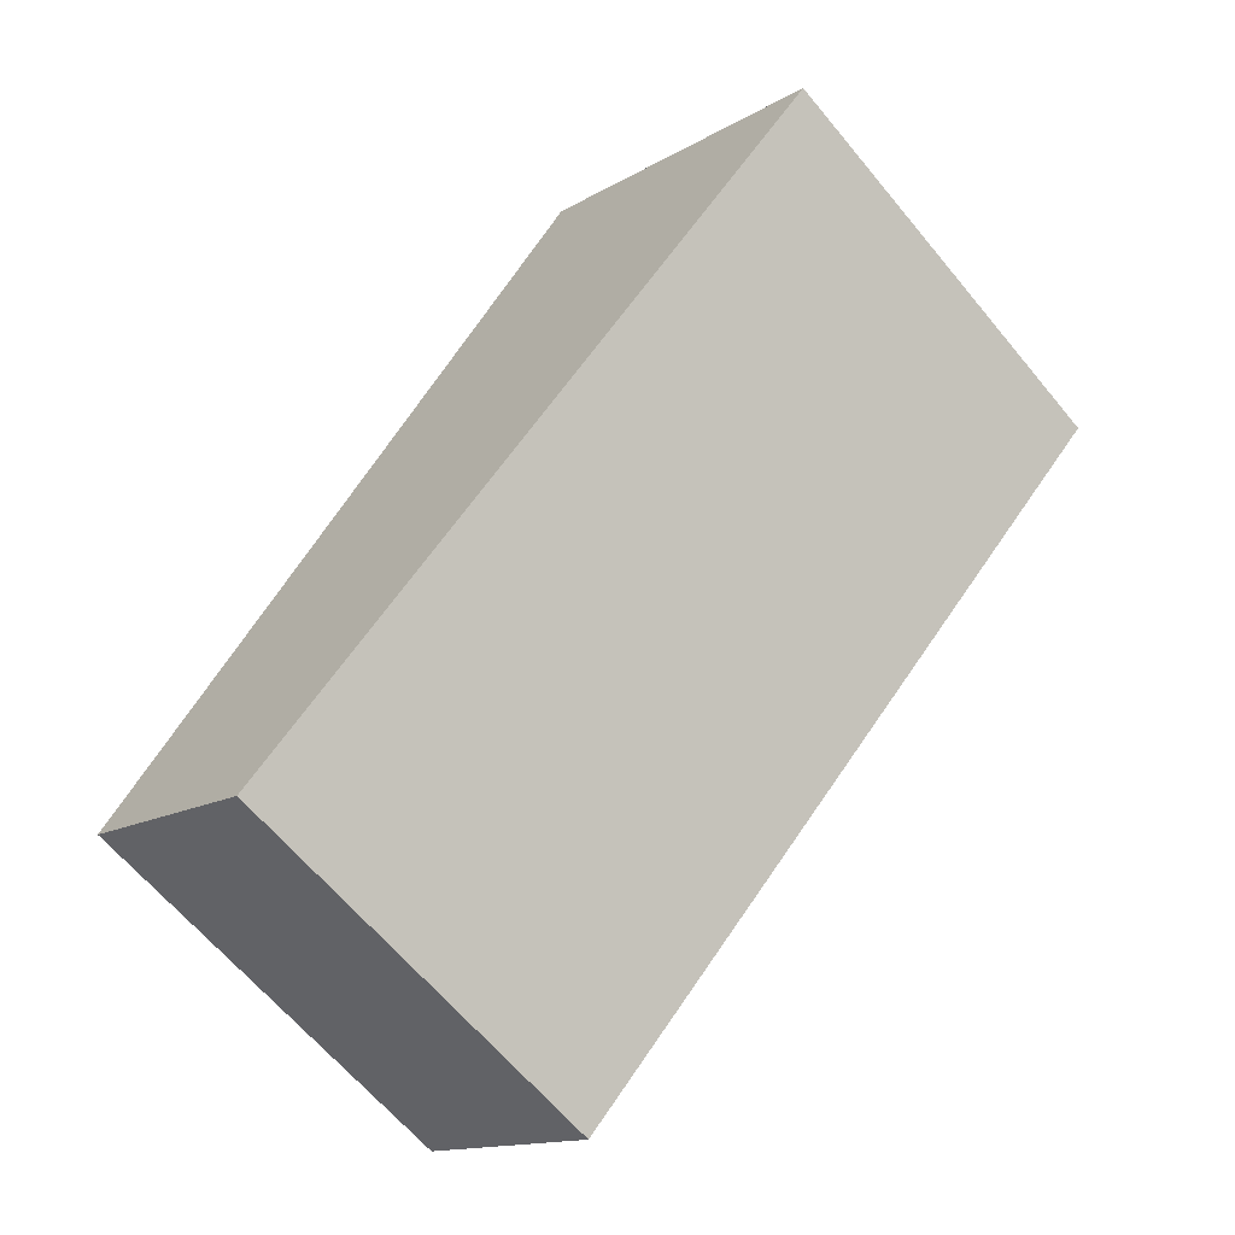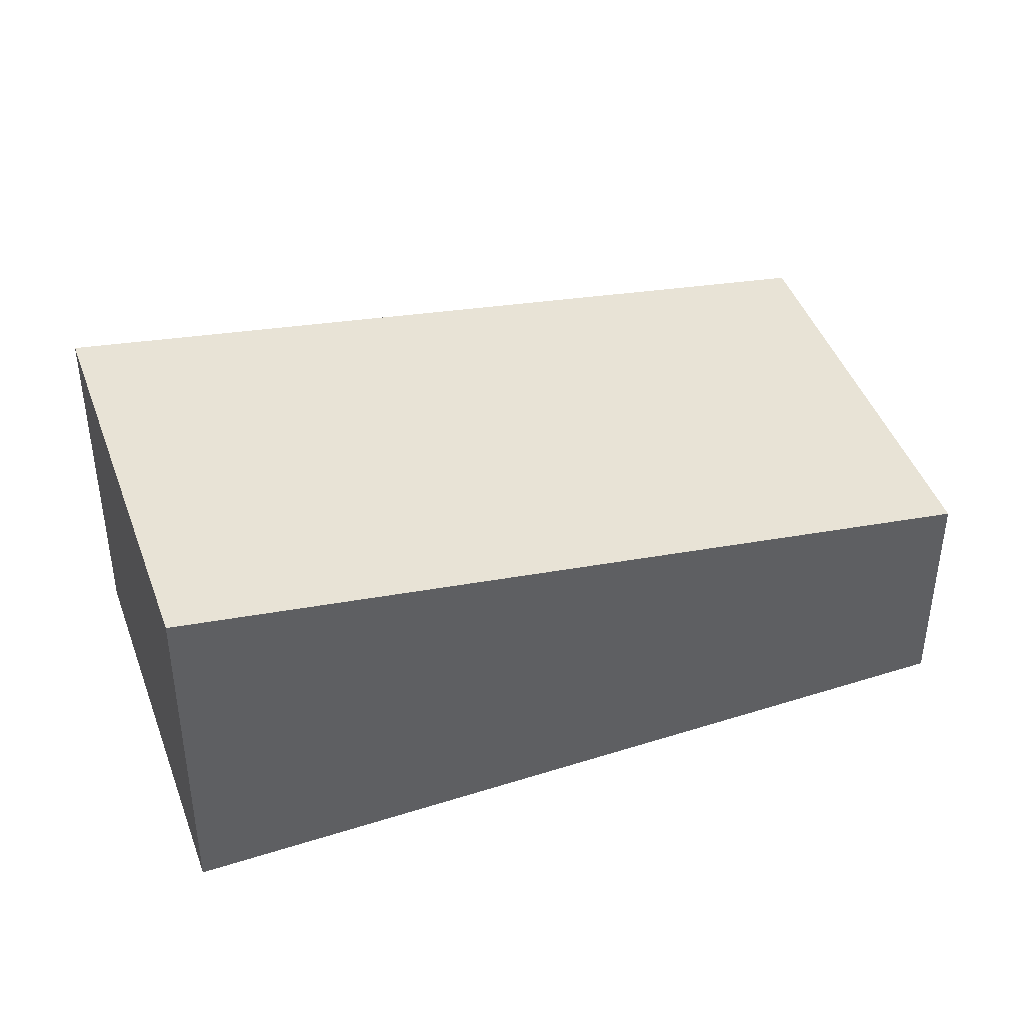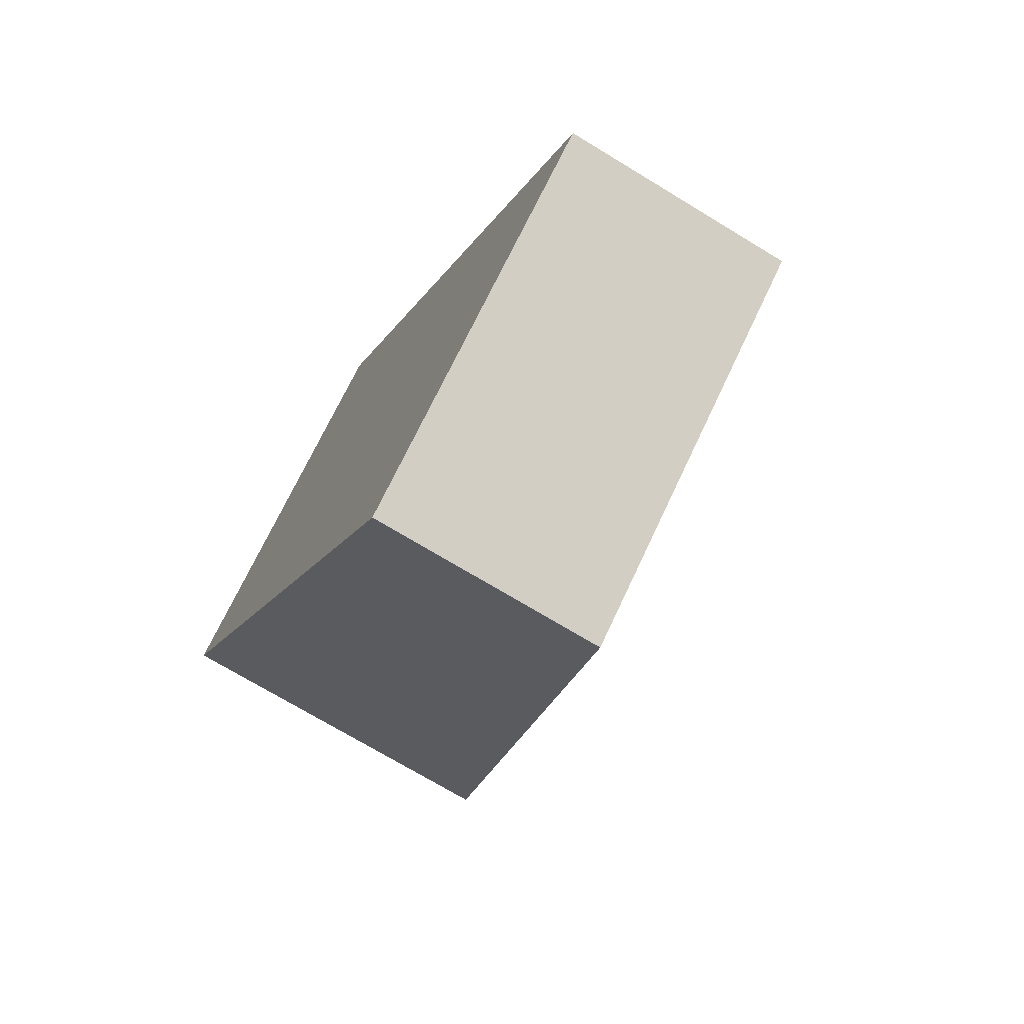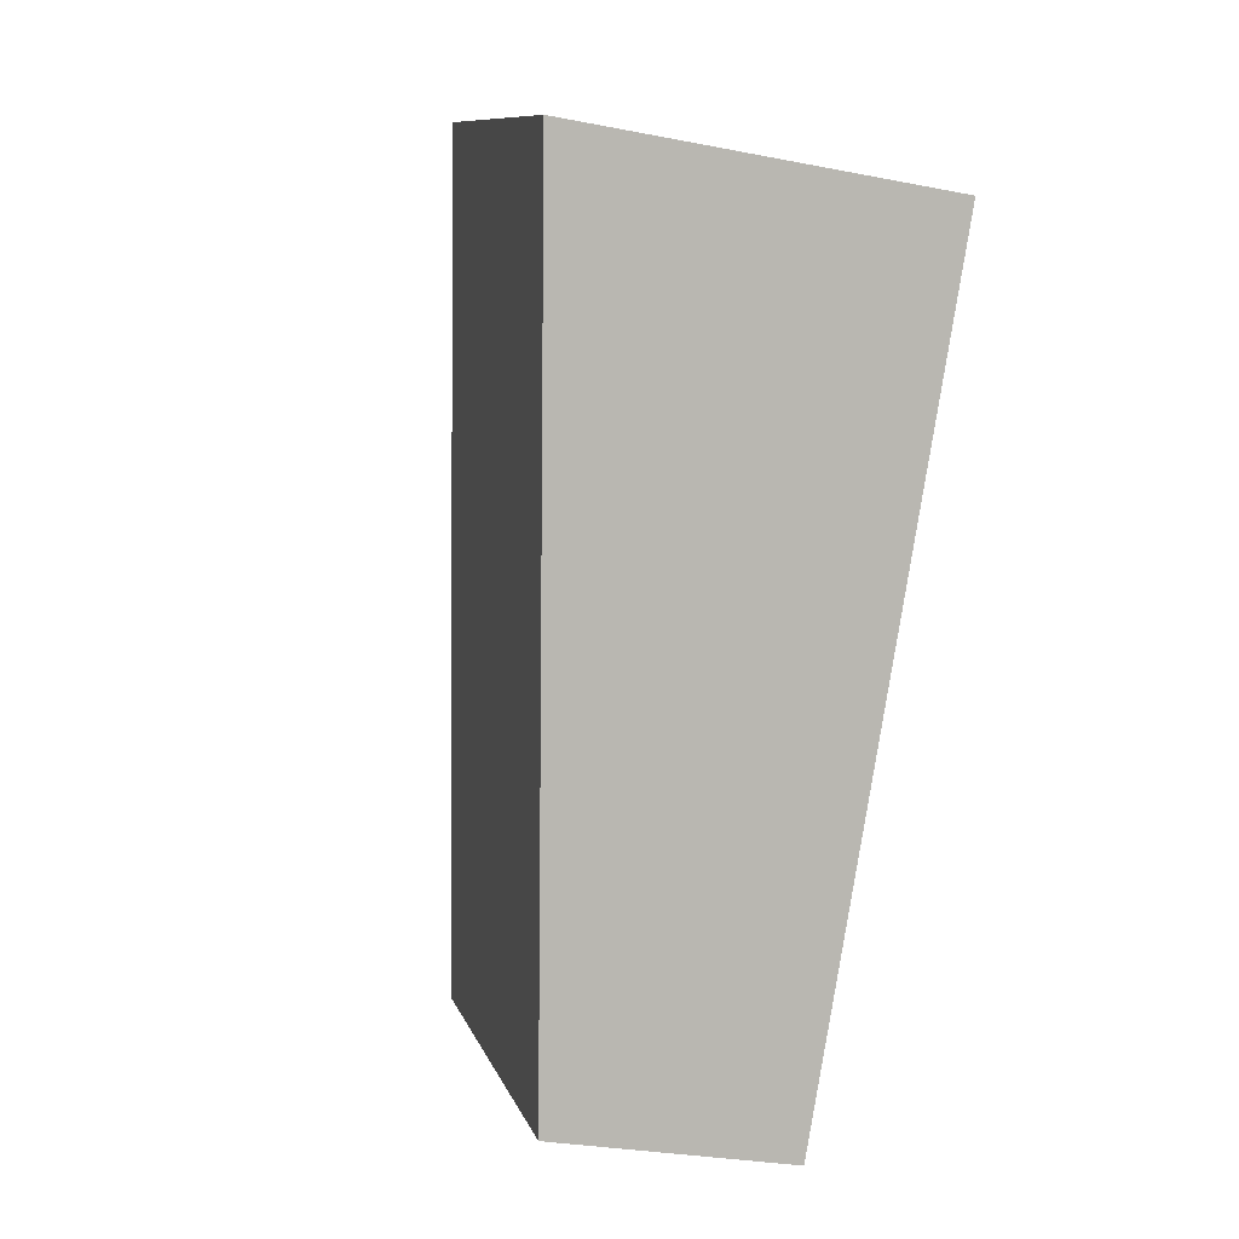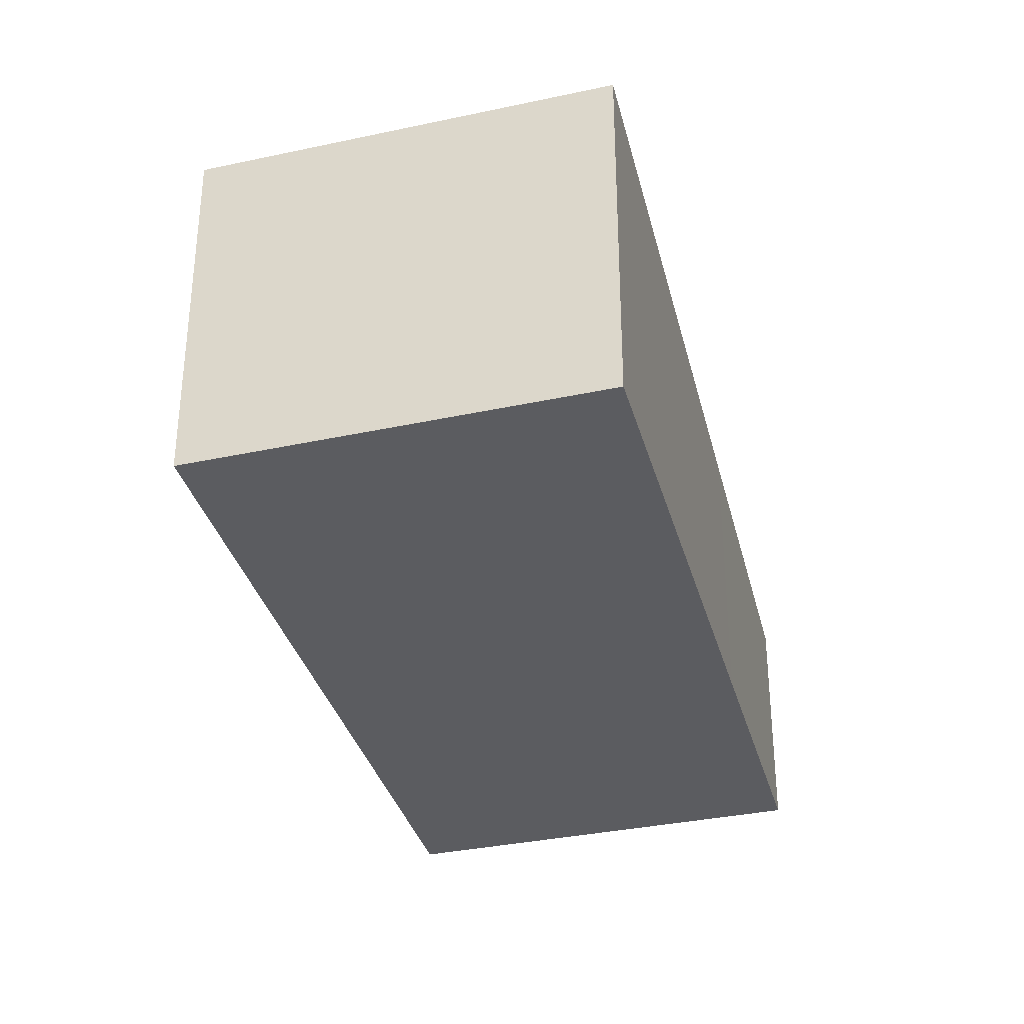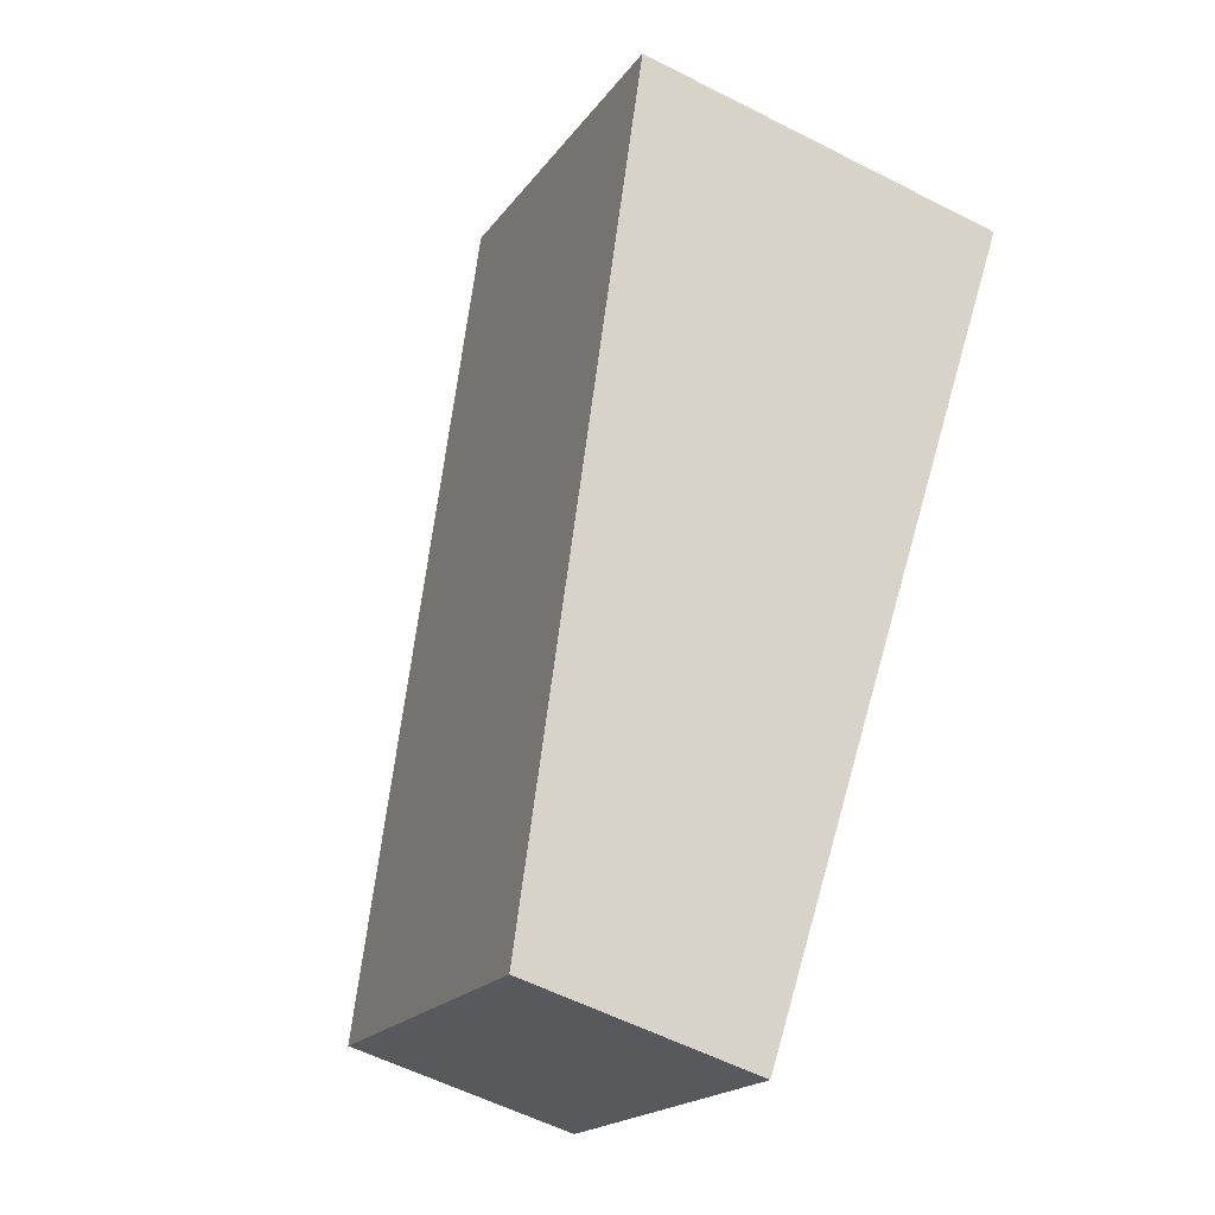
<metadata>
{"format":"obj","ext":"obj","renderer":"f3d","projection":"perspective","resolution":1024,"background":"white","views":[{"elev":-13.8,"azim":142.6,"up":"+Z"},{"elev":43.9,"azim":34.2,"up":"+Y"},{"elev":-71.1,"azim":58.6,"up":"+Z"},{"elev":-28.7,"azim":-106.5,"up":"+Z"},{"elev":-34.6,"azim":-20.5,"up":"+Y"},{"elev":-56.9,"azim":-118.1,"up":"+Z"}]}
</metadata>
<code>
v  0 2.981 1.825e-16
v  6.65 1.891 -3.438
v  3.879 1.895 -5.476
v  5.249 2.284 -1.458
v  2.76 2.981 2.063
v  3.879 3.353e-16 -5.476
v  6.65 2.105e-16 -3.438
v  0 0 0
v  2.76 -1.263e-16 2.063
v  5.249 8.928e-17 -1.458
g defaultobject
f 1 2 3
f 2 1 4
f 4 1 5
f 2 6 3
f 6 2 7
f 3 8 1
f 8 3 6
f 8 5 1
f 5 8 9
f 9 4 5
f 4 9 10
f 4 10 2
f 2 10 7
f 7 8 6
f 8 7 10
f 8 10 9

</code>
